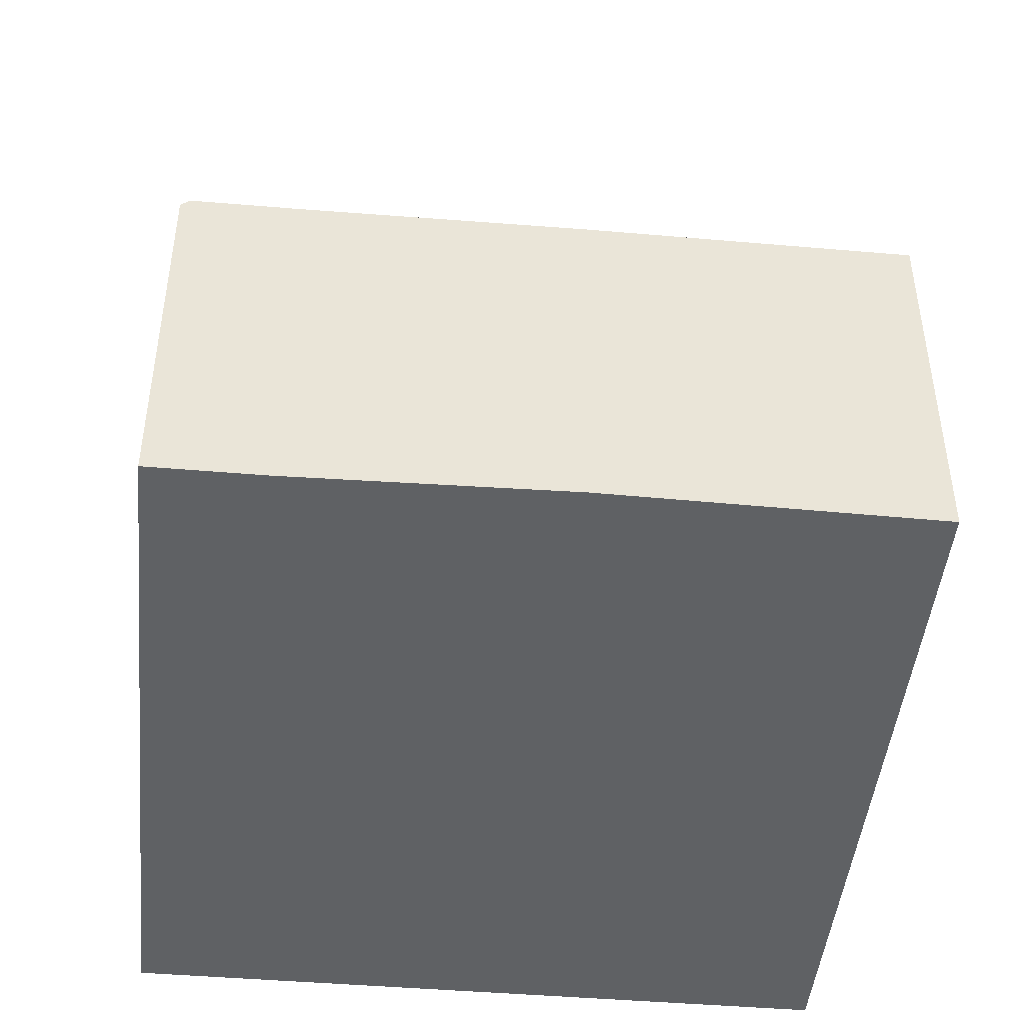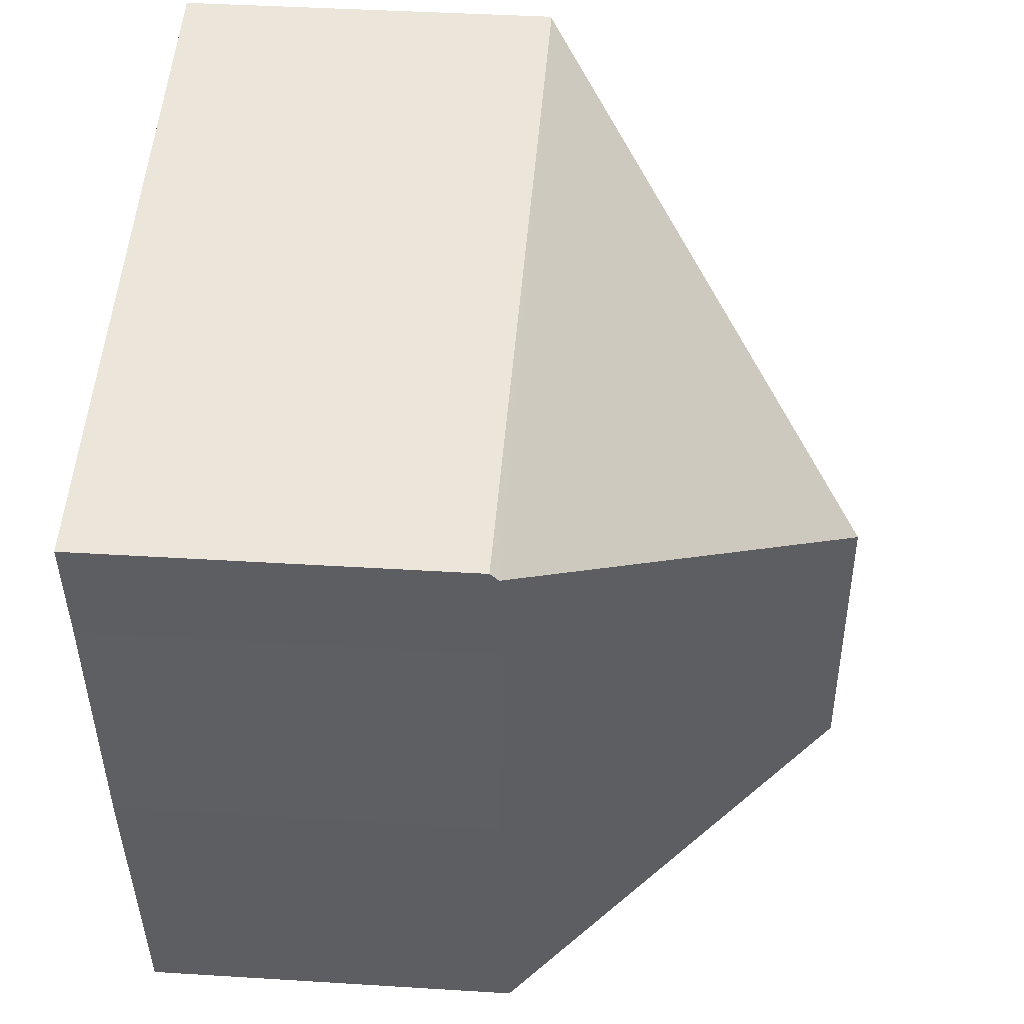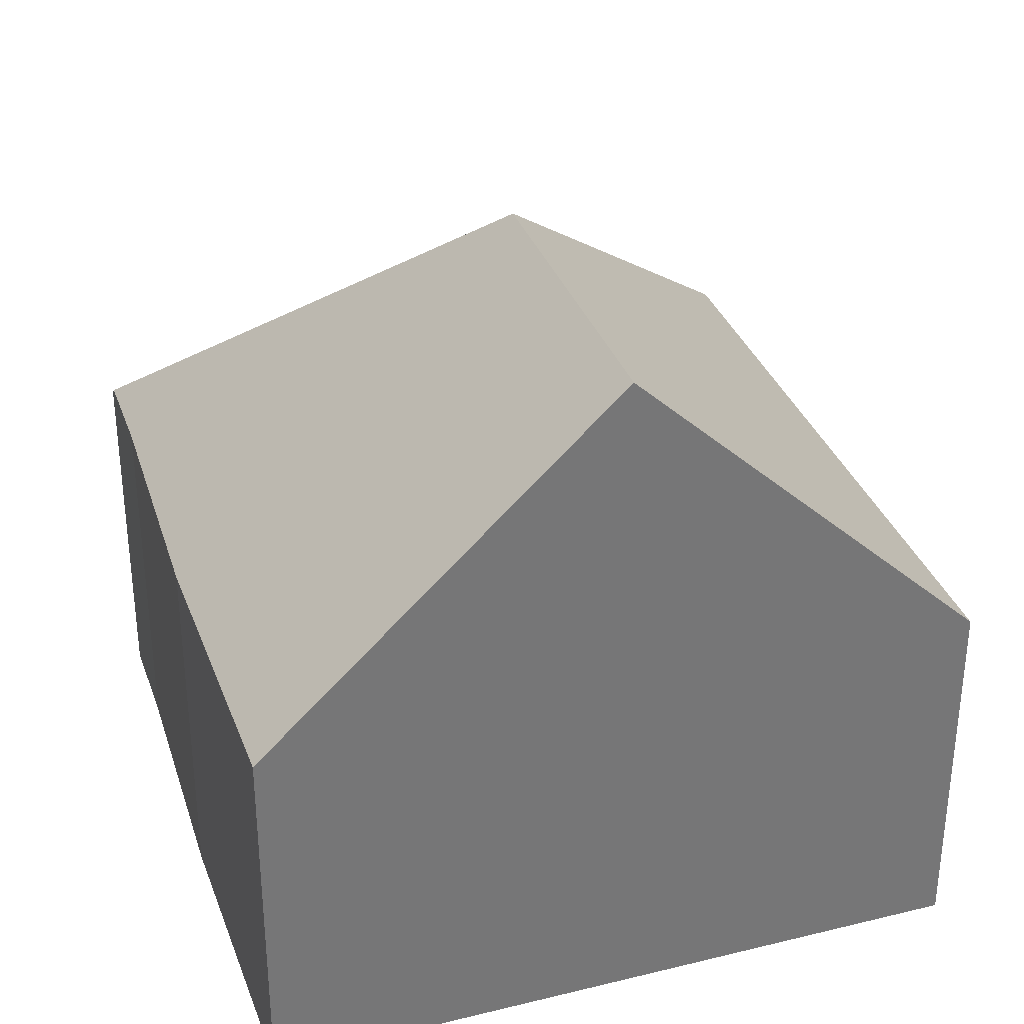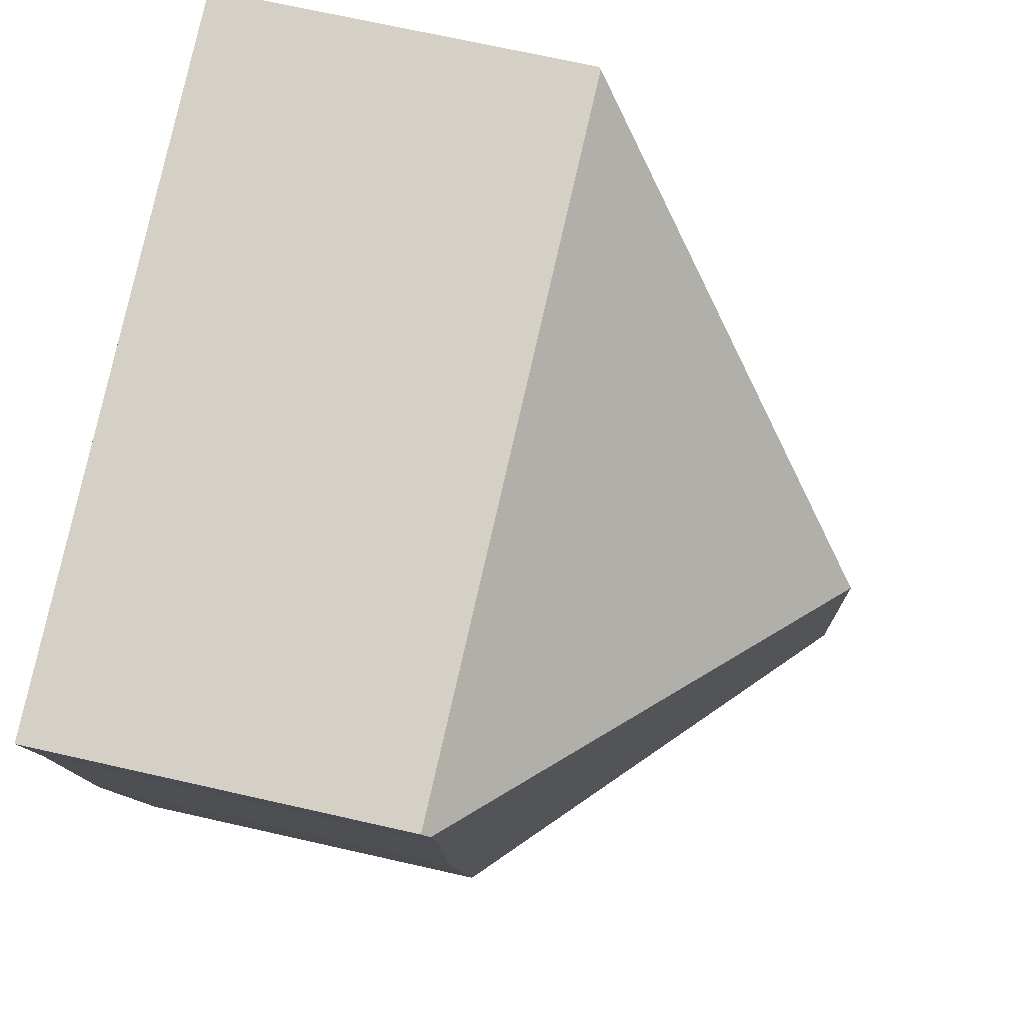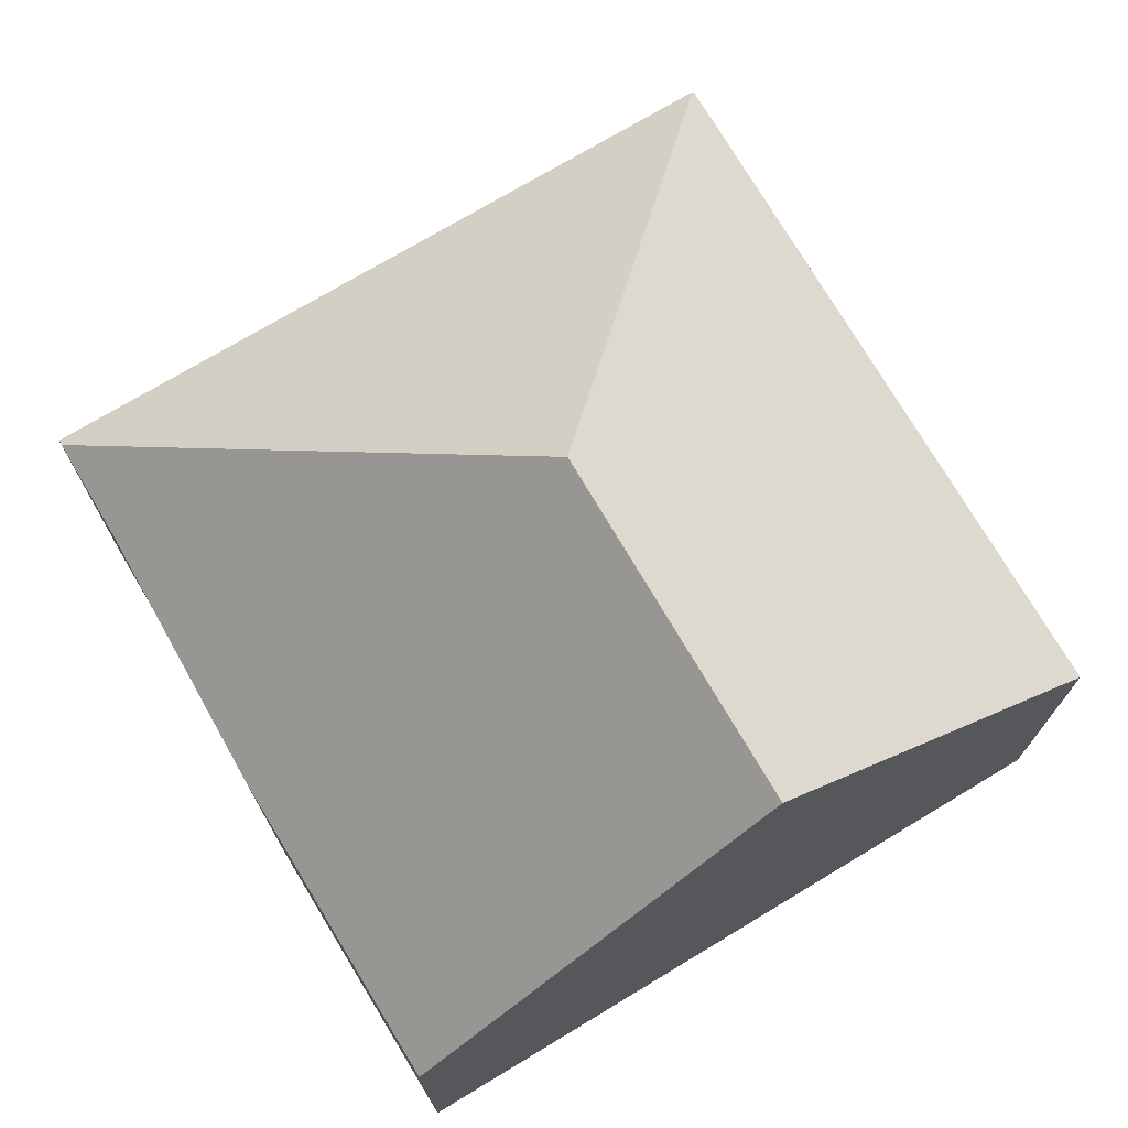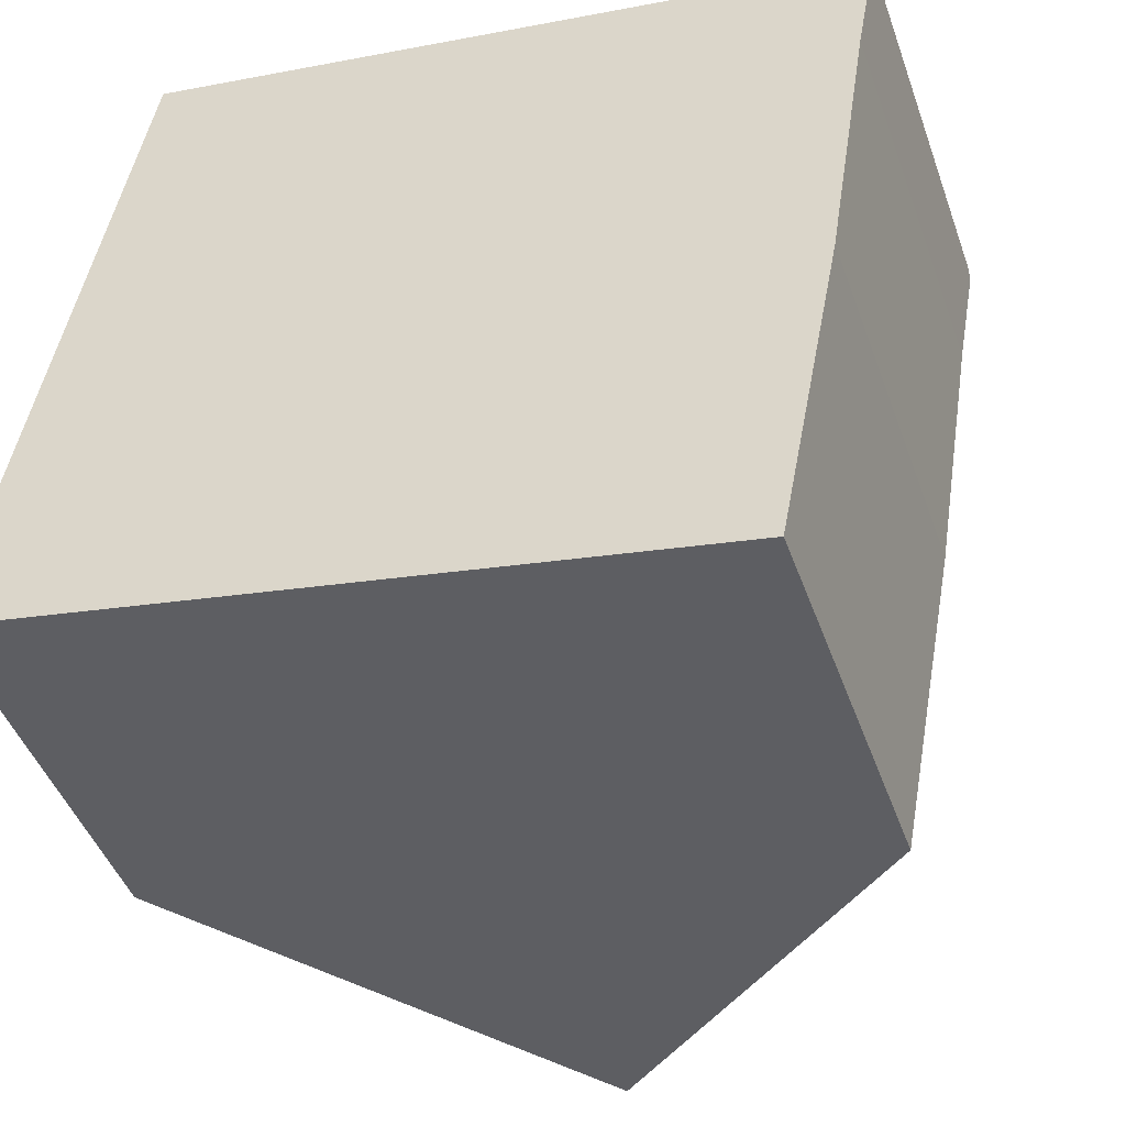
<metadata>
{"format":"obj","ext":"obj","renderer":"f3d","projection":"perspective","resolution":1024,"background":"white","views":[{"elev":-46.5,"azim":94.7,"up":"+Y"},{"elev":40.2,"azim":94.4,"up":"+Z"},{"elev":33.5,"azim":172.2,"up":"+Y"},{"elev":69.2,"azim":102.8,"up":"+Z"},{"elev":73.9,"azim":159.6,"up":"+Y"},{"elev":-45.5,"azim":19.1,"up":"+Z"}]}
</metadata>
<code>
v  11.81 5.365 7.866
v  1.786 5.317 9.815
v  11.83 5.249 7.987
v  5.923 10.13 3.81
v  0 5.289 3.239e-16
v  1.757 5.289 9.82
v  5.07 10.13 -0.96
v  11.54 5.367 6.402
v  10.95 5.286 2.597
v  10.08 5.344 -1.909
v  10.08 1.169e-16 -1.909
v  5.07 5.878e-17 -0.96
v  0 0 0
v  1.757 -6.013e-16 9.82
v  11.83 -4.891e-16 7.987
v  1.786 -6.01e-16 9.815
v  10.95 -1.59e-16 2.597
v  11.54 -3.92e-16 6.402
v  11.81 -4.817e-16 7.866
g defaultobject
f 1 2 3
f 2 1 4
f 2 5 6
f 5 2 4
f 5 4 7
f 8 4 1
f 4 8 9
f 4 9 7
f 7 9 10
f 11 7 10
f 7 11 5
f 5 11 12
f 5 12 13
f 13 6 5
f 6 13 14
f 6 3 2
f 3 6 14
f 3 14 15
f 15 14 16
f 9 11 10
f 11 9 17
f 3 8 1
f 8 3 18
f 18 3 15
f 18 15 19
f 18 9 8
f 9 18 17
f 13 16 14
f 16 13 15
f 15 13 12
f 15 12 19
f 19 12 18
f 18 12 17
f 17 12 11

</code>
